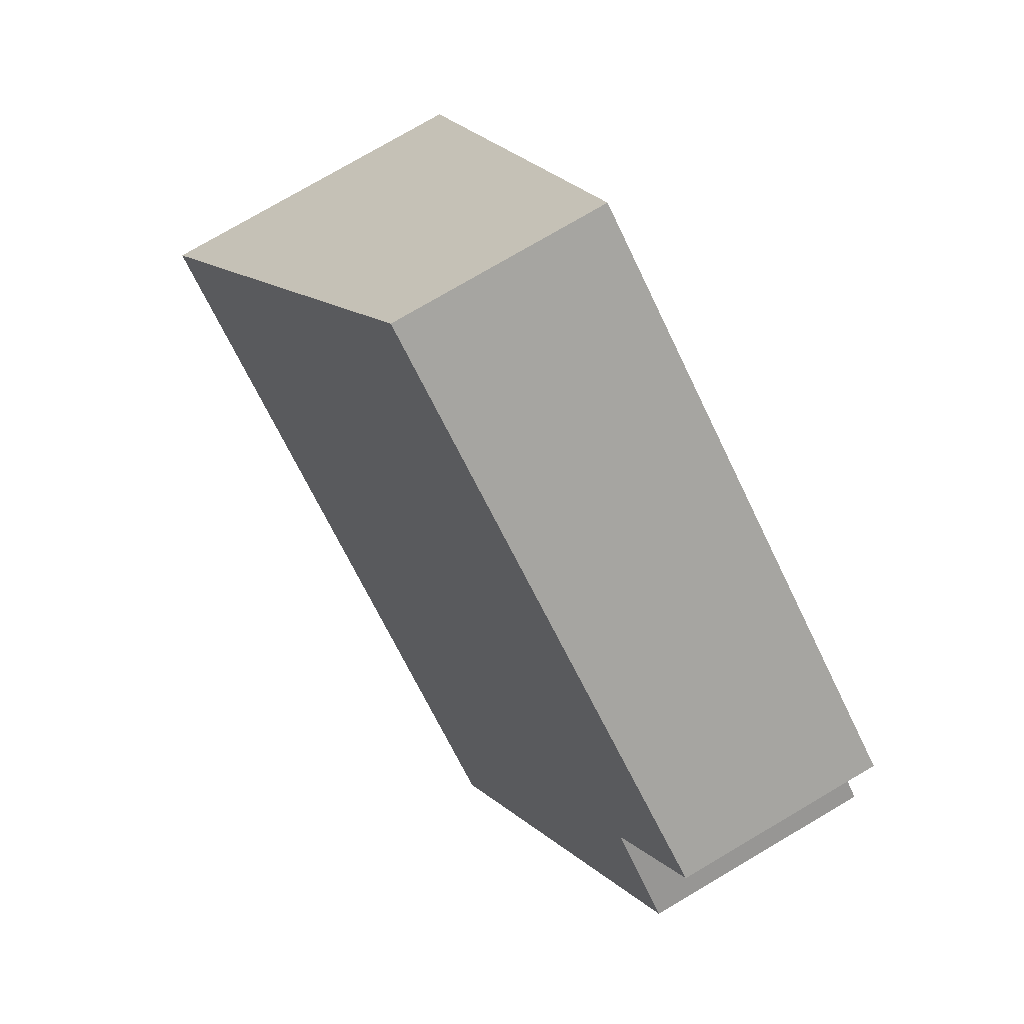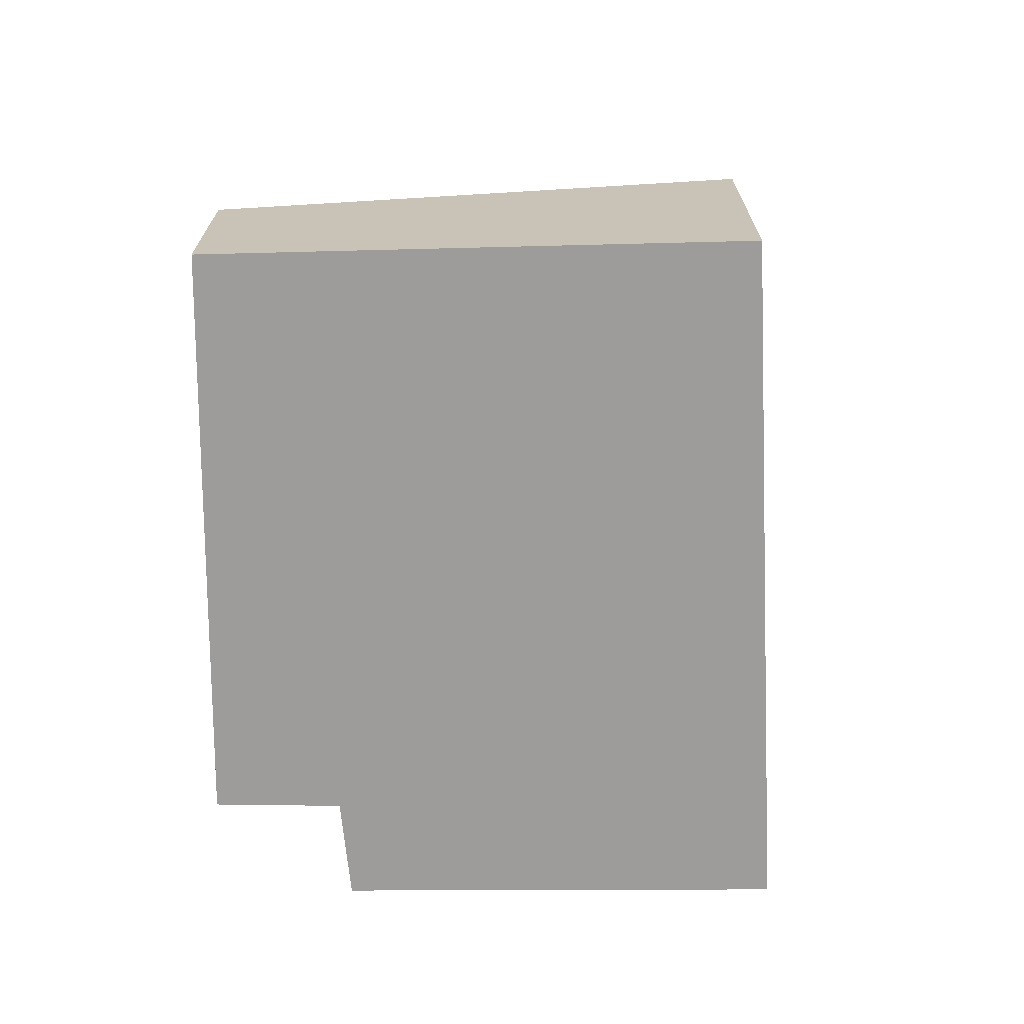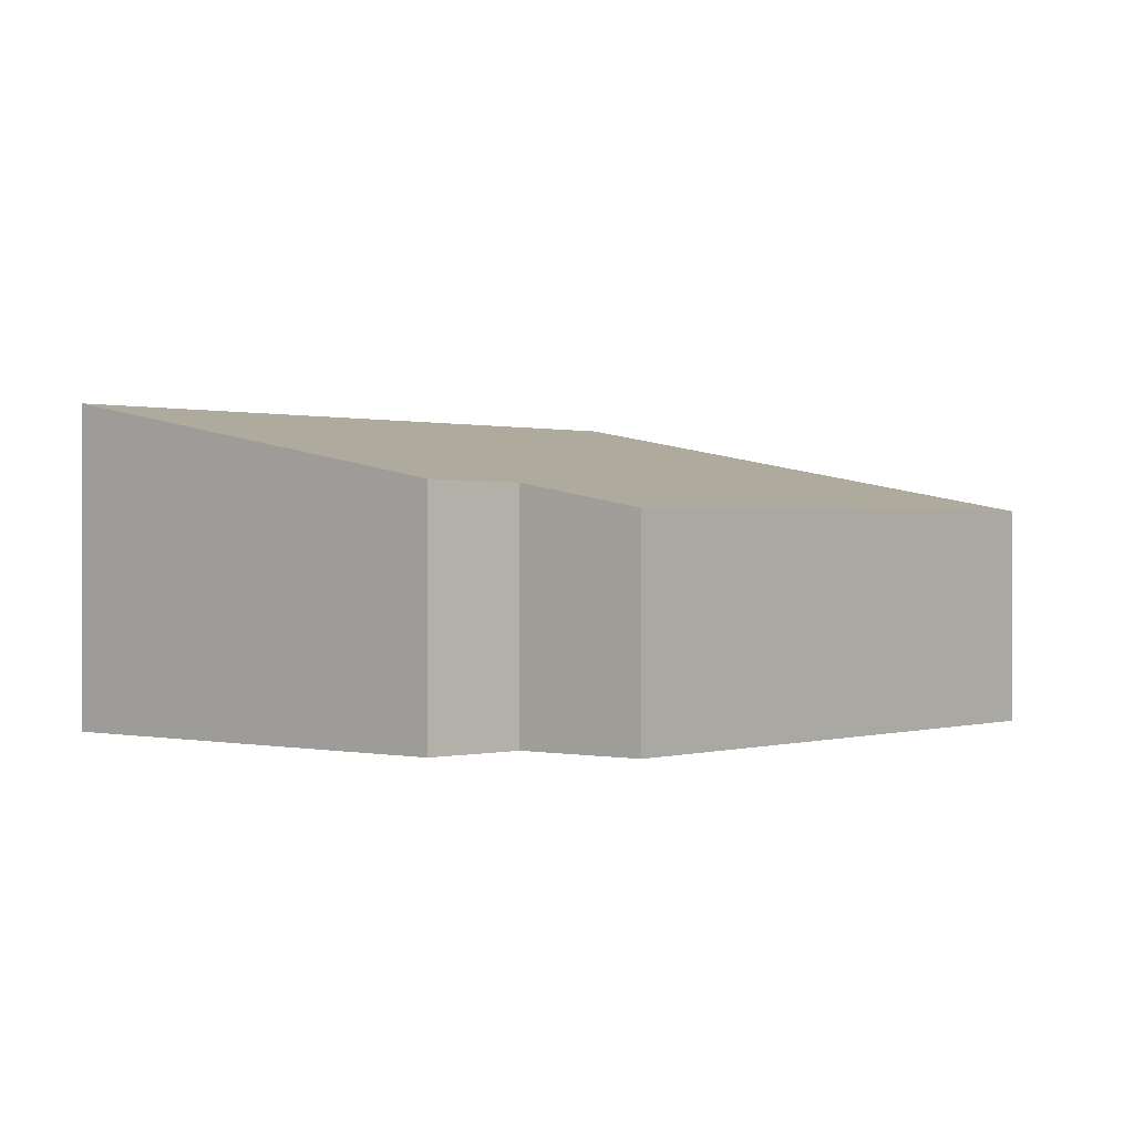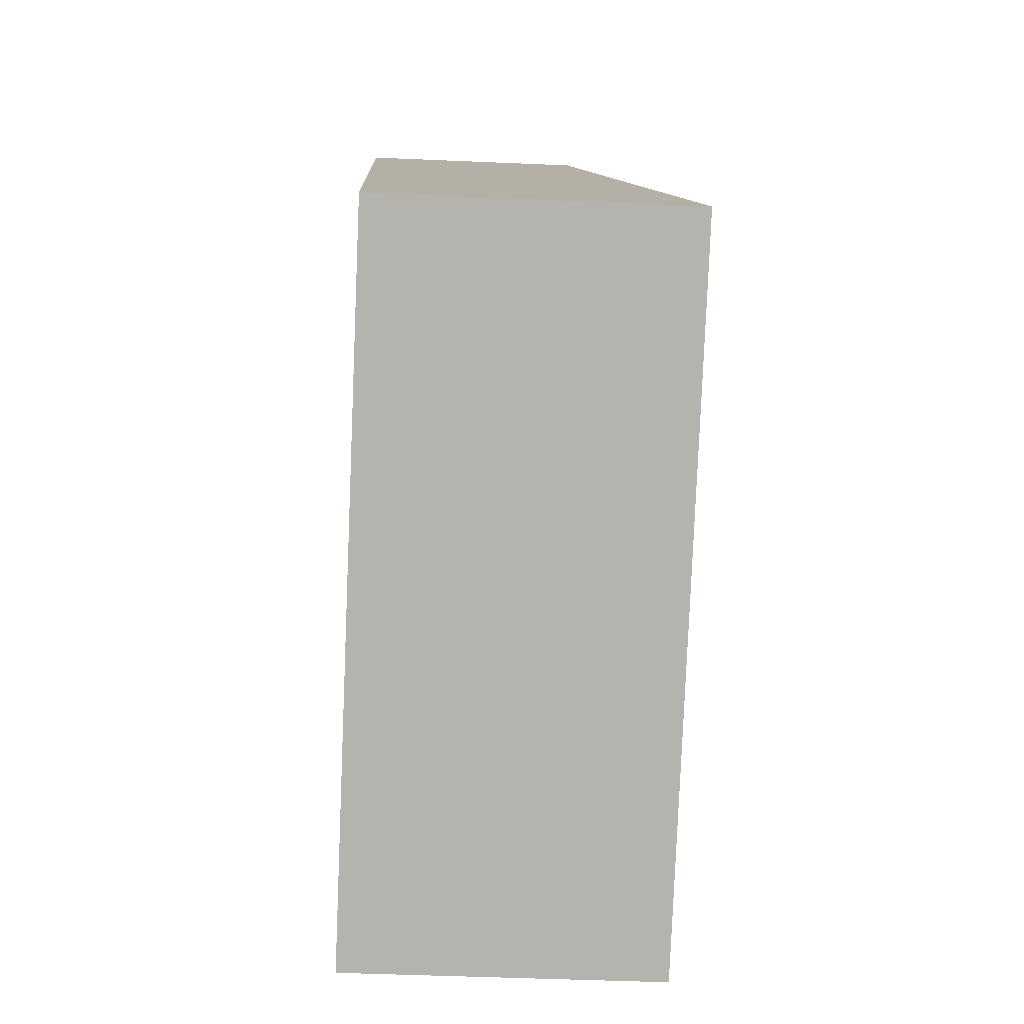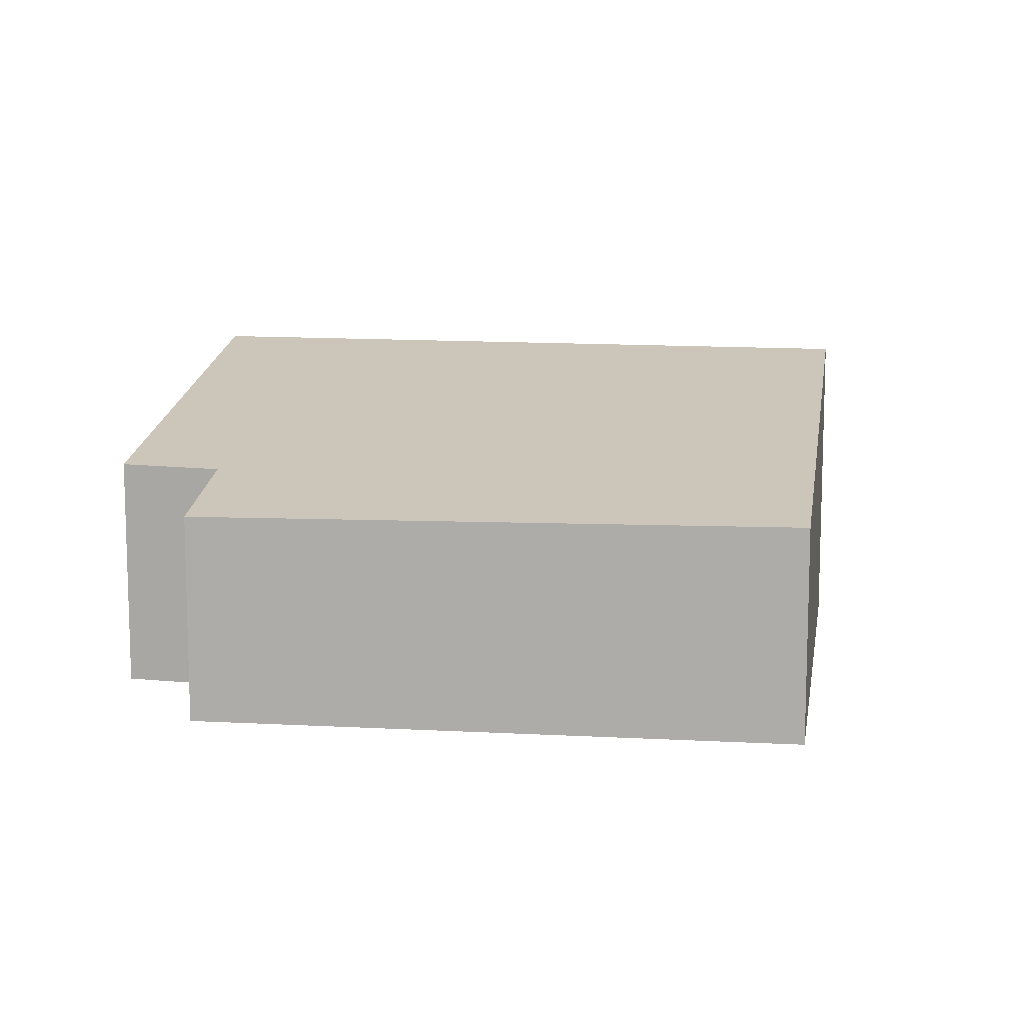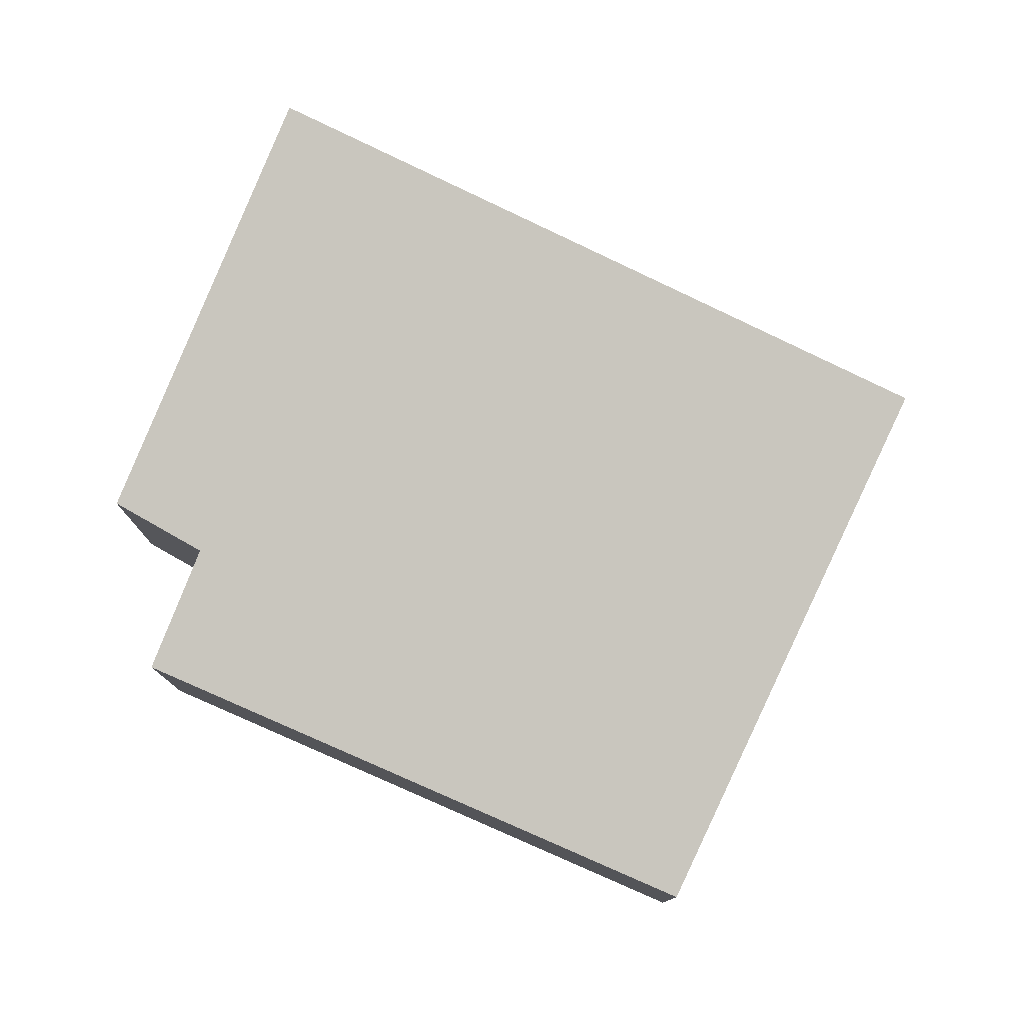
<metadata>
{"format":"obj","ext":"obj","renderer":"f3d","projection":"perspective","resolution":1024,"background":"white","views":[{"elev":77.3,"azim":-120.4,"up":"+Z"},{"elev":-70.3,"azim":57.6,"up":"+Y"},{"elev":0.3,"azim":-82.0,"up":"+Y"},{"elev":-44.7,"azim":87.1,"up":"+Z"},{"elev":11.3,"azim":-24.7,"up":"+Y"},{"elev":78.4,"azim":-8.7,"up":"+Y"}]}
</metadata>
<code>
v  5.046 1.881 0.193
v  0.074 1.247 1.066
v  3.159 1.279 3.009
v  0.492 1.388 0.388
v  1.477 1.881 -2.311
v  0 1.394 8.536e-17
v  0 0 0
v  0.492 -2.376e-17 0.388
v  3.159 -1.842e-16 3.009
v  0.074 -6.527e-17 1.066
v  1.477 1.415e-16 -2.311
v  5.046 -1.182e-17 0.193
g defaultobject
f 1 2 3
f 2 1 4
f 4 1 5
f 4 5 6
f 7 4 6
f 4 7 8
f 2 9 3
f 9 2 10
f 8 2 4
f 2 8 10
f 11 6 5
f 6 11 7
f 3 12 1
f 12 3 9
f 12 5 1
f 5 12 11
f 10 12 9
f 12 10 8
f 12 8 7
f 12 7 11

</code>
